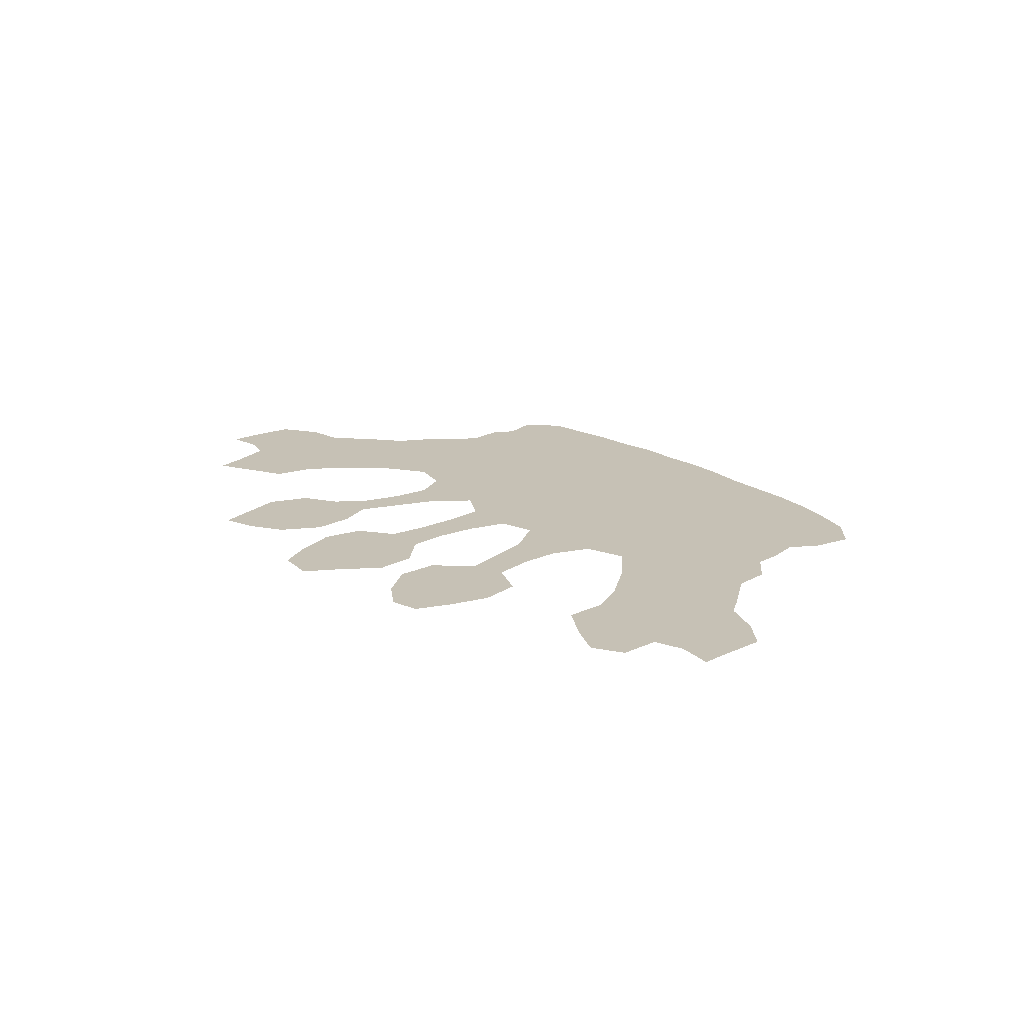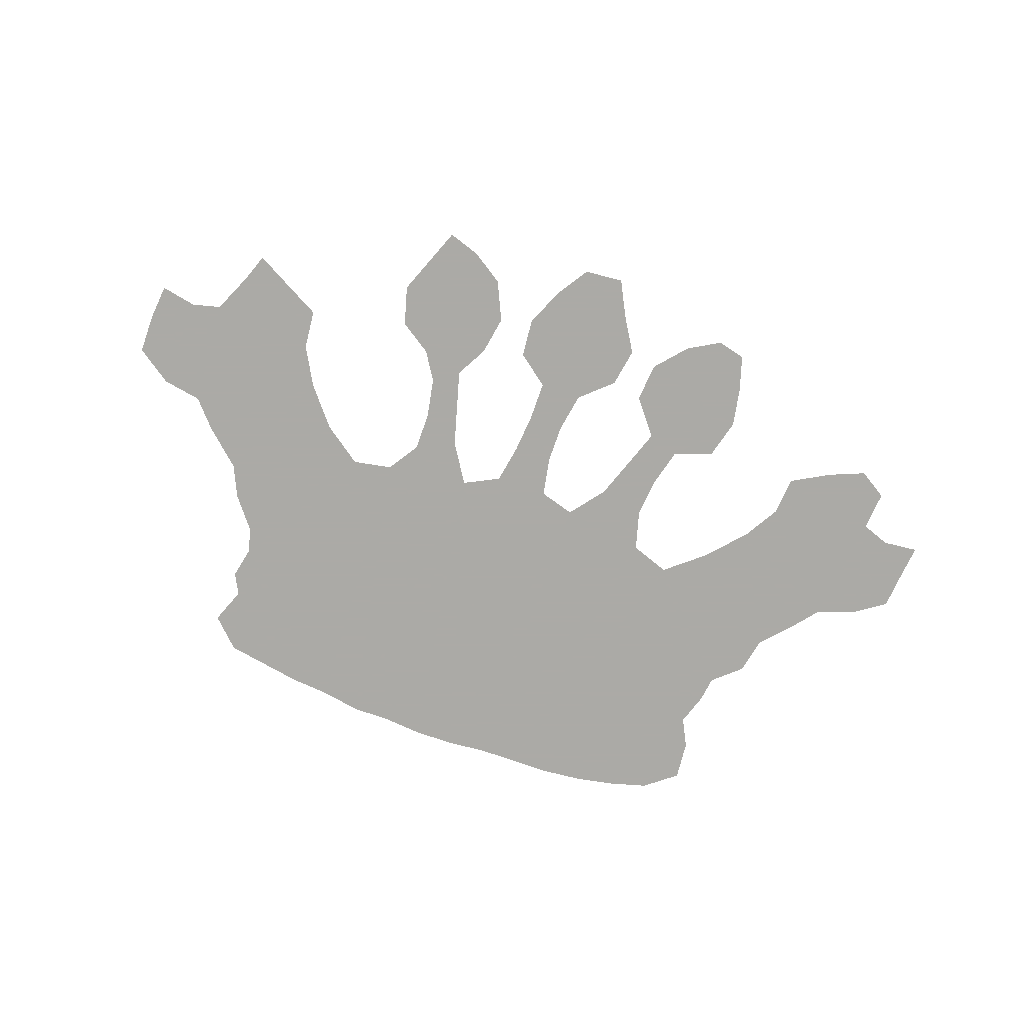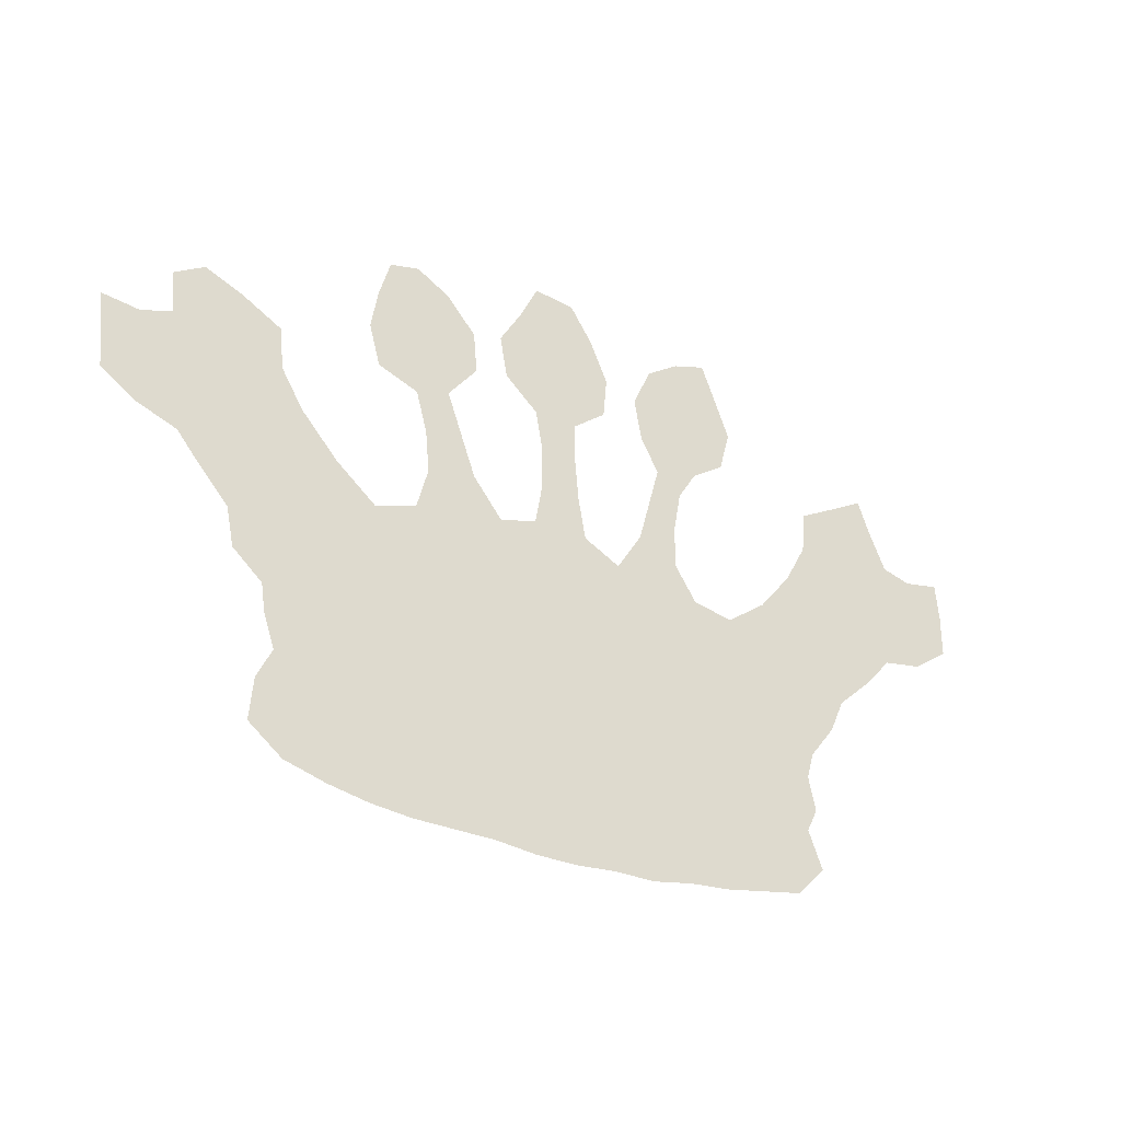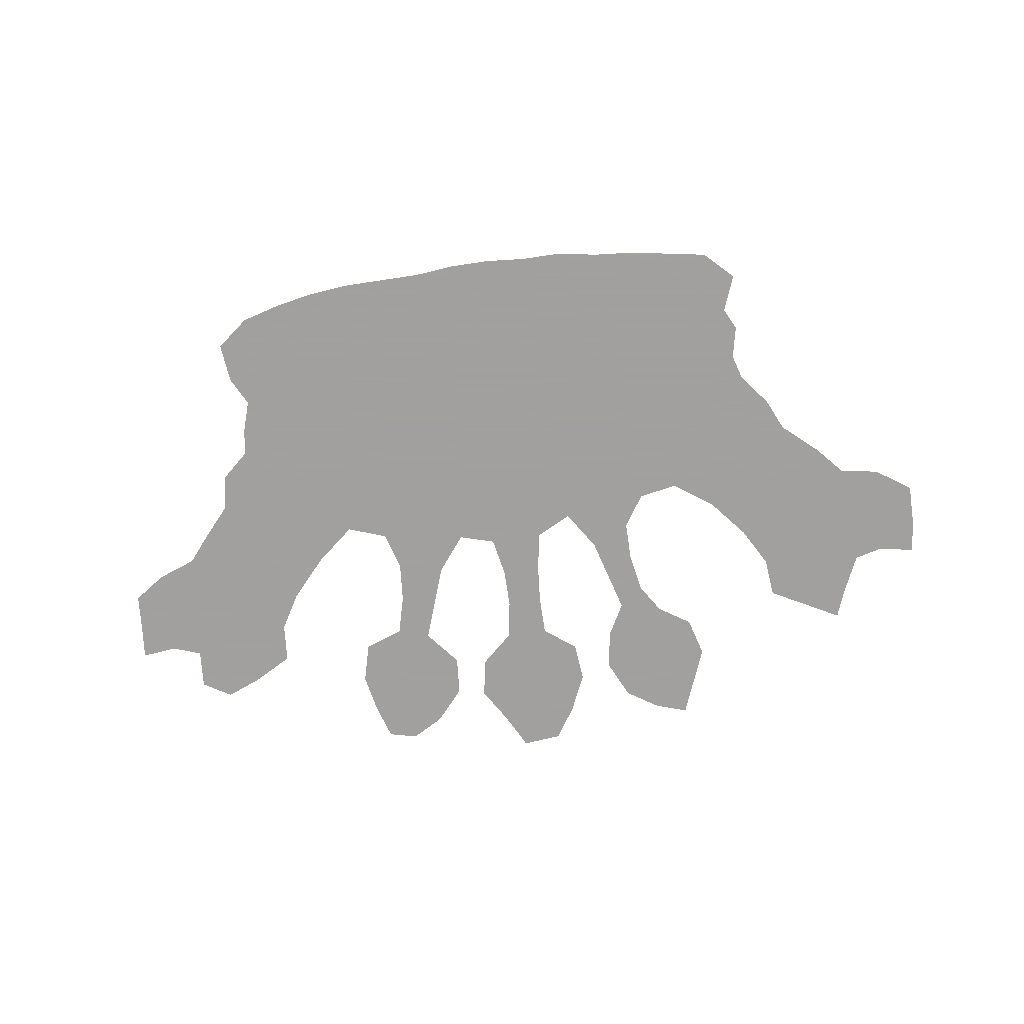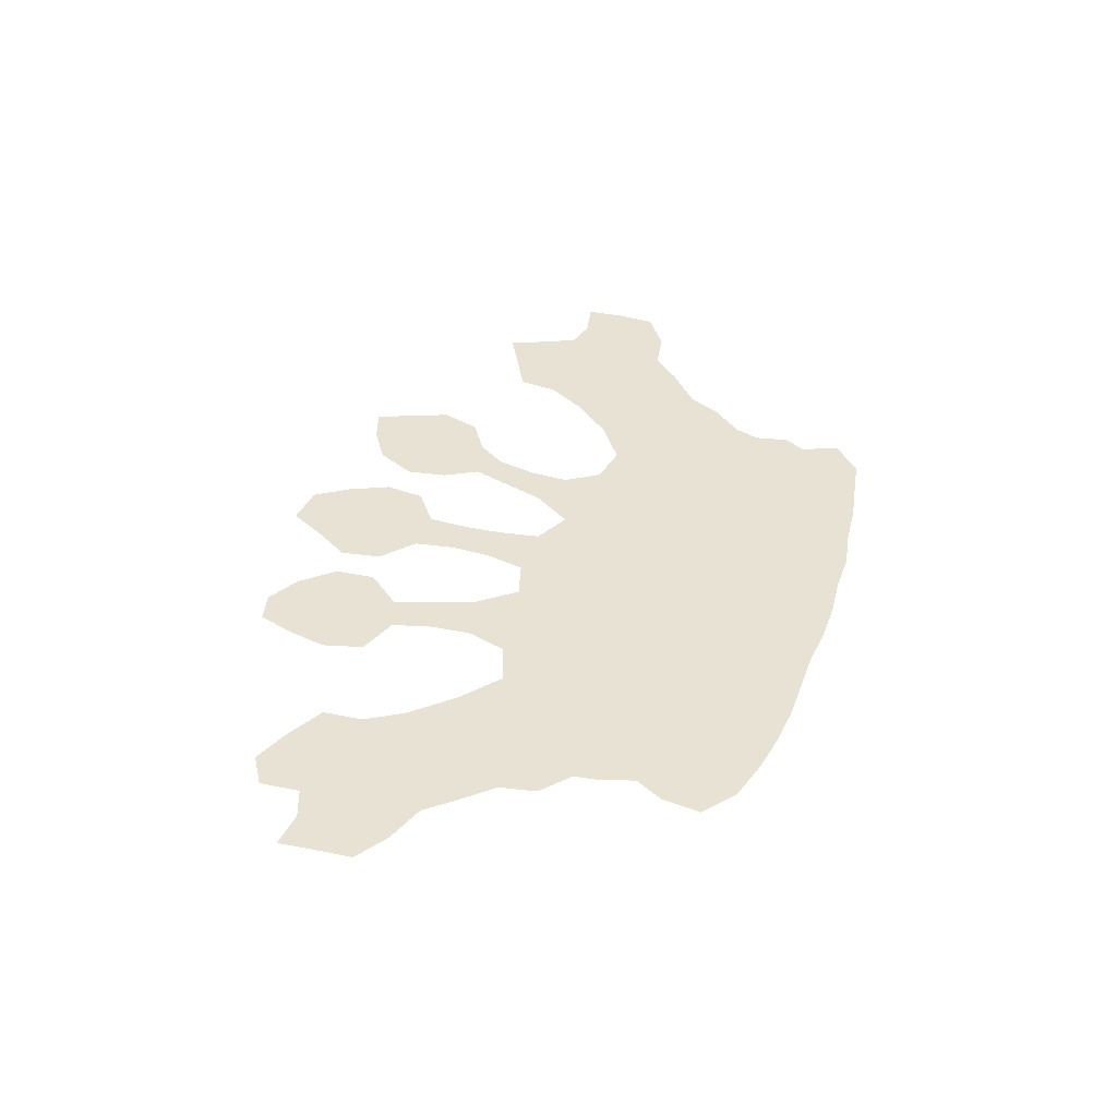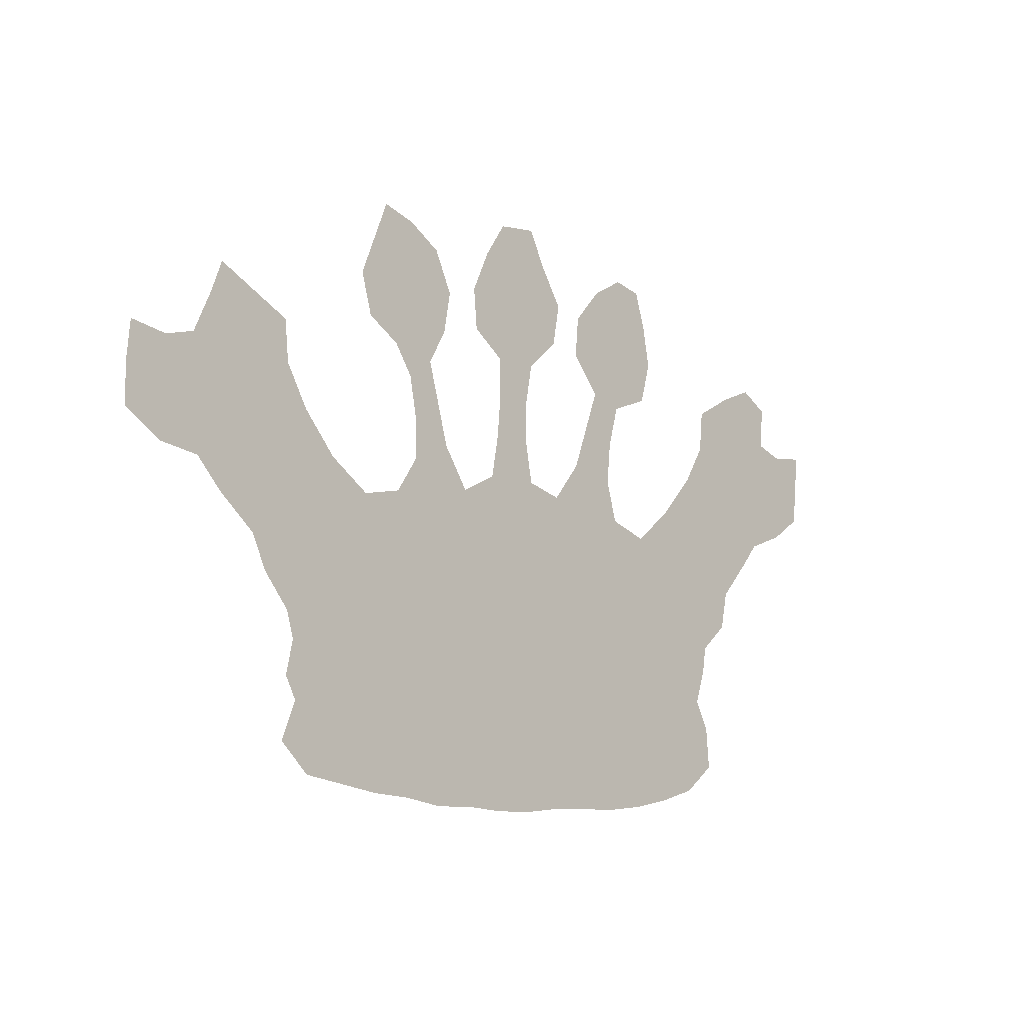
<metadata>
{"format":"obj","ext":"obj","renderer":"f3d","projection":"perspective","resolution":1024,"background":"white","views":[{"elev":18.7,"azim":-126.3,"up":"+Z"},{"elev":-75.9,"azim":160.7,"up":"+Z"},{"elev":-30.8,"azim":-33.0,"up":"+Y"},{"elev":-71.9,"azim":8.6,"up":"+Z"},{"elev":40.9,"azim":-70.8,"up":"+Z"},{"elev":-9.1,"azim":135.4,"up":"+Y"}]}
</metadata>
<code>
v 0.08696 0.3241 0
v 0.04348 0.3399 0
v 0.007905 0.3636 0
v 0.003953 0.4071 0
v 0 0.4427 0
v 0.03953 0.4387 0
v 0.07115 0.4506 0
v 0.06719 0.4941 0
v 0.09881 0.5138 0
v 0.1383 0.498 0
v 0.1818 0.4743 0
v 0.1858 0.4308 0
v 0.2095 0.3913 0
v 0.249 0.3478 0
v 0.2925 0.3123 0
v 0.336 0.3281 0
v 0.3478 0.3715 0
v 0.3439 0.415 0
v 0.332 0.4585 0
v 0.2885 0.4743 0
v 0.2767 0.5178 0
v 0.2846 0.5613 0
v 0.2964 0.6008 0
v 0.3281 0.6087 0
v 0.3636 0.5889 0
v 0.3953 0.5534 0
v 0.3992 0.5099 0
v 0.3676 0.4704 0
v 0.3834 0.4269 0
v 0.3992 0.3834 0
v 0.4308 0.3439 0
v 0.4704 0.3557 0
v 0.4783 0.3992 0
v 0.4783 0.4427 0
v 0.4704 0.4862 0
v 0.4348 0.5178 0
v 0.4269 0.5613 0
v 0.4506 0.6008 0
v 0.4704 0.6403 0
v 0.5138 0.6364 0
v 0.5375 0.6008 0
v 0.5573 0.5573 0
v 0.5534 0.5138 0
v 0.5178 0.4862 0
v 0.5178 0.4427 0
v 0.5217 0.3992 0
v 0.5296 0.3557 0
v 0.5692 0.336 0
v 0.5968 0.3795 0
v 0.6087 0.4229 0
v 0.6206 0.4664 0
v 0.6008 0.502 0
v 0.5929 0.5454 0
v 0.6127 0.5889 0
v 0.6482 0.6127 0
v 0.6838 0.6245 0
v 0.6996 0.585 0
v 0.7154 0.5454 0
v 0.7036 0.502 0
v 0.668 0.4783 0
v 0.6482 0.4466 0
v 0.6403 0.4032 0
v 0.6403 0.3597 0
v 0.664 0.3241 0
v 0.7075 0.3162 0
v 0.751 0.3478 0
v 0.7866 0.3913 0
v 0.8103 0.4348 0
v 0.8142 0.4783 0
v 0.8577 0.502 0
v 0.8933 0.5217 0
v 0.9051 0.4901 0
v 0.9249 0.4466 0
v 0.9565 0.4387 0
v 0.996 0.4466 0
v 1 0.4071 0
v 1 0.3636 0
v 0.9605 0.336 0
v 0.917 0.3281 0
v 0.8893 0.2964 0
v 0.8498 0.2609 0
v 0.834 0.2253 0
v 0.8063 0.1897 0
v 0.7984 0.1621 0
v 0.8063 0.1265 0
v 0.7945 0.1028 0
v 0.8103 0.06324 0
v 0.7787 0.03162 0
v 0.7352 0.02371 0
v 0.6917 0.01581 0
v 0.6482 0.01186 0
v 0.6047 0.003953 0
v 0.5613 0.003953 0
v 0.5178 0 0
v 0.4743 0 0
v 0.4308 0.003953 0
v 0.3874 0.003953 0
v 0.3439 0.003953 0
v 0.3004 0.007905 0
v 0.2569 0.01581 0
v 0.2134 0.02767 0
v 0.1779 0.05534 0
v 0.1818 0.09881 0
v 0.1976 0.1304 0
v 0.1858 0.166 0
v 0.1818 0.1937 0
v 0.1502 0.2213 0
v 0.1423 0.2609 0
v 0.1067 0.3004 0
f 16 97 96
f 15 97 16
f 15 108 106
f 2 4 3
f 16 96 31
f 76 78 77
f 14 108 15
f 2 6 4
f 4 6 5
f 10 12 11
f 16 31 30
f 31 96 95
f 22 24 23
f 22 25 24
f 86 88 87
f 84 90 86
f 84 86 85
f 55 57 56
f 54 57 55
f 74 79 78
f 73 79 74
f 74 78 76
f 74 76 75
f 70 73 72
f 70 72 71
f 18 30 29
f 100 104 101
f 99 104 100
f 98 104 99
f 15 98 97
f 15 104 98
f 101 104 103
f 101 103 102
f 13 108 14
f 13 109 108
f 1 13 12
f 1 109 13
f 7 9 8
f 7 10 9
f 7 12 10
f 1 12 7
f 1 7 2
f 2 7 6
f 19 21 20
f 18 28 19
f 18 29 28
f 19 28 21
f 21 28 27
f 36 38 37
f 22 26 25
f 21 26 22
f 21 27 26
f 65 83 82
f 65 84 83
f 64 84 65
f 86 89 88
f 86 90 89
f 52 60 53
f 53 60 59
f 67 81 80
f 67 80 79
f 49 63 62
f 50 62 61
f 49 62 50
f 34 44 35
f 38 40 39
f 54 58 57
f 53 58 54
f 53 59 58
f 36 42 38
f 35 44 42
f 35 42 36
f 16 30 17
f 17 30 18
f 15 106 105
f 15 105 104
f 106 108 107
f 48 63 49
f 48 64 63
f 48 94 93
f 48 93 92
f 48 92 64
f 31 48 32
f 48 95 94
f 31 95 48
f 84 91 90
f 64 91 84
f 64 92 91
f 51 60 52
f 51 61 60
f 50 61 51
f 68 73 70
f 68 70 69
f 68 79 73
f 67 79 68
f 66 81 67
f 66 82 81
f 65 82 66
f 42 44 43
f 38 41 40
f 38 42 41
f 32 48 47
f 34 45 44
f 33 46 45
f 33 45 34
f 33 47 46
f 32 47 33

</code>
